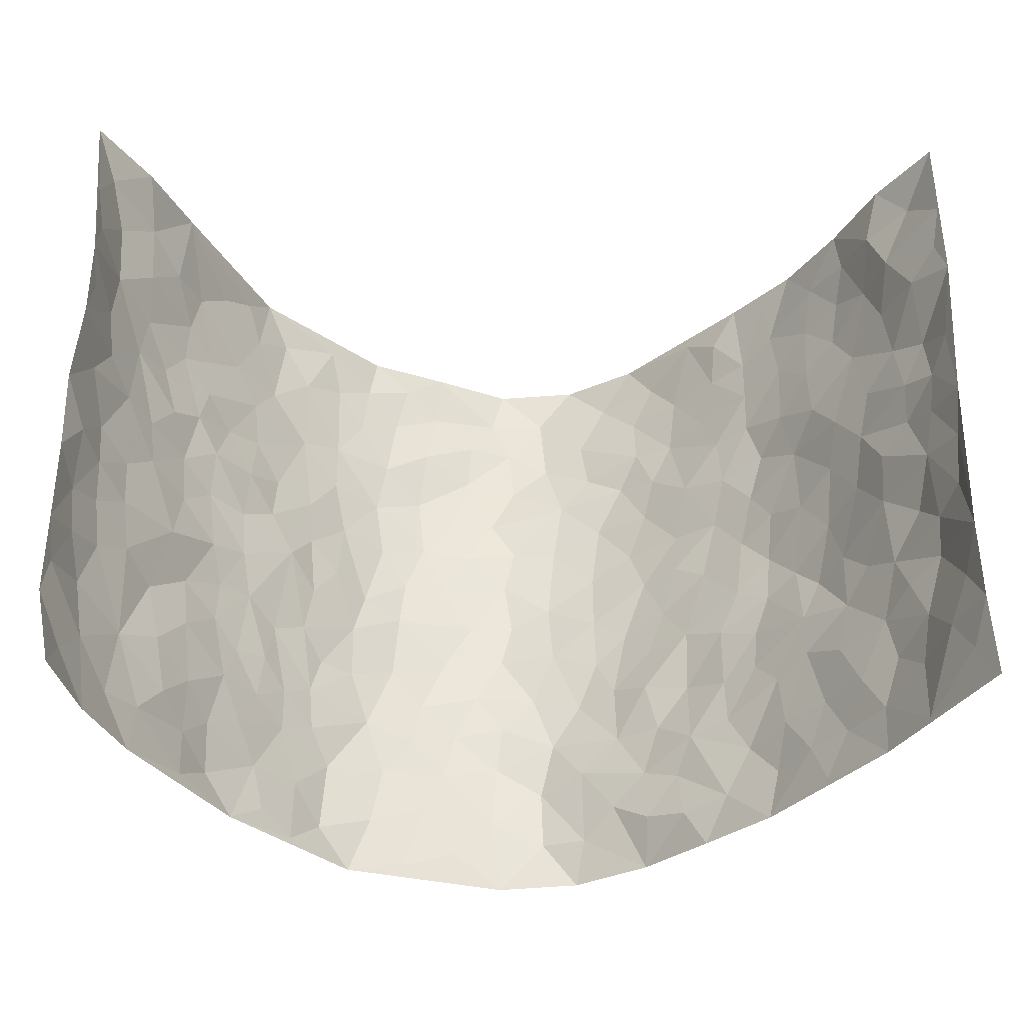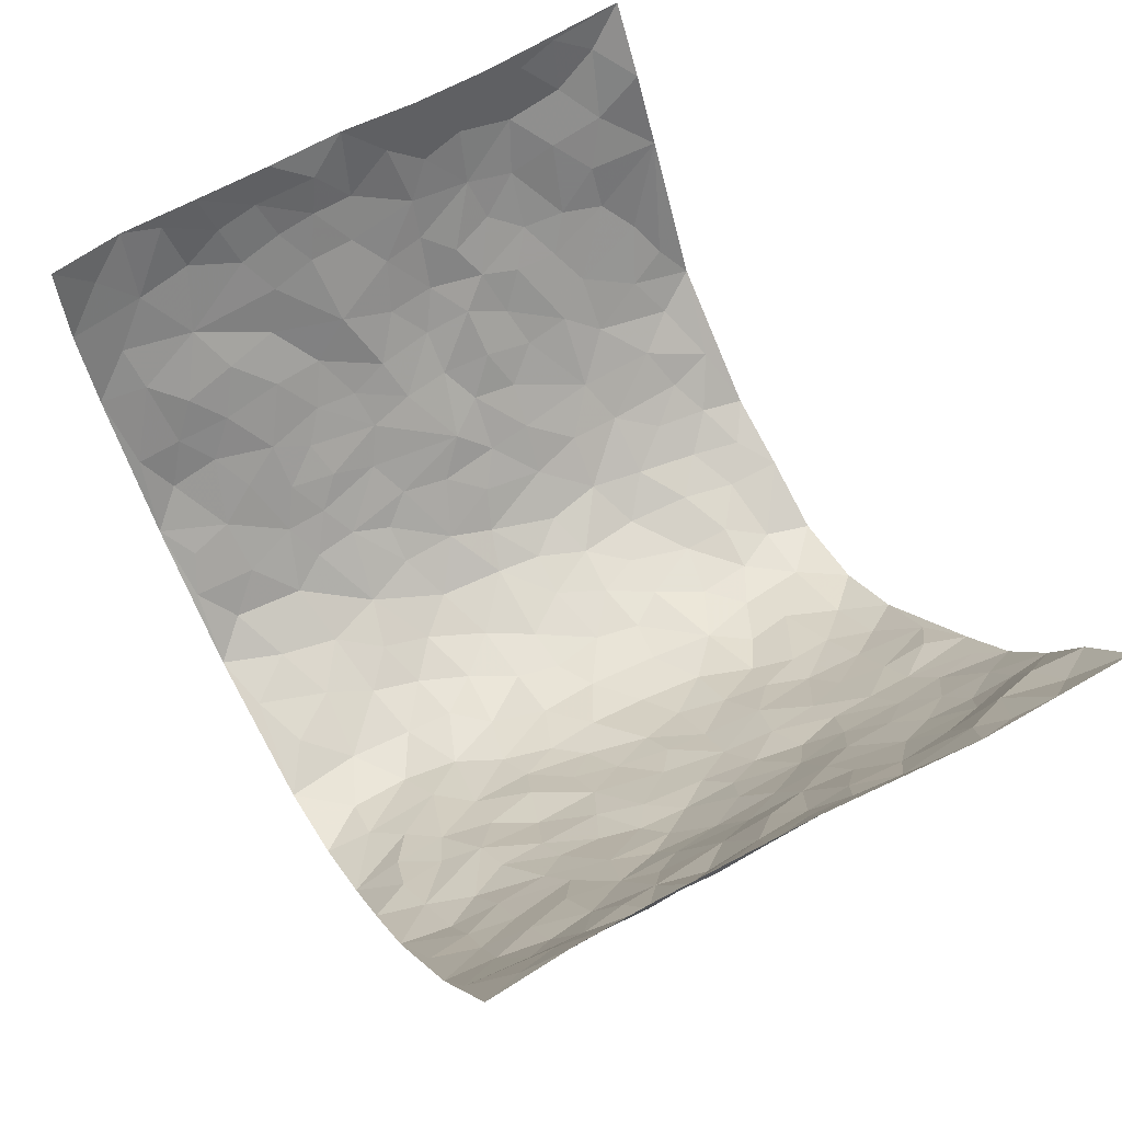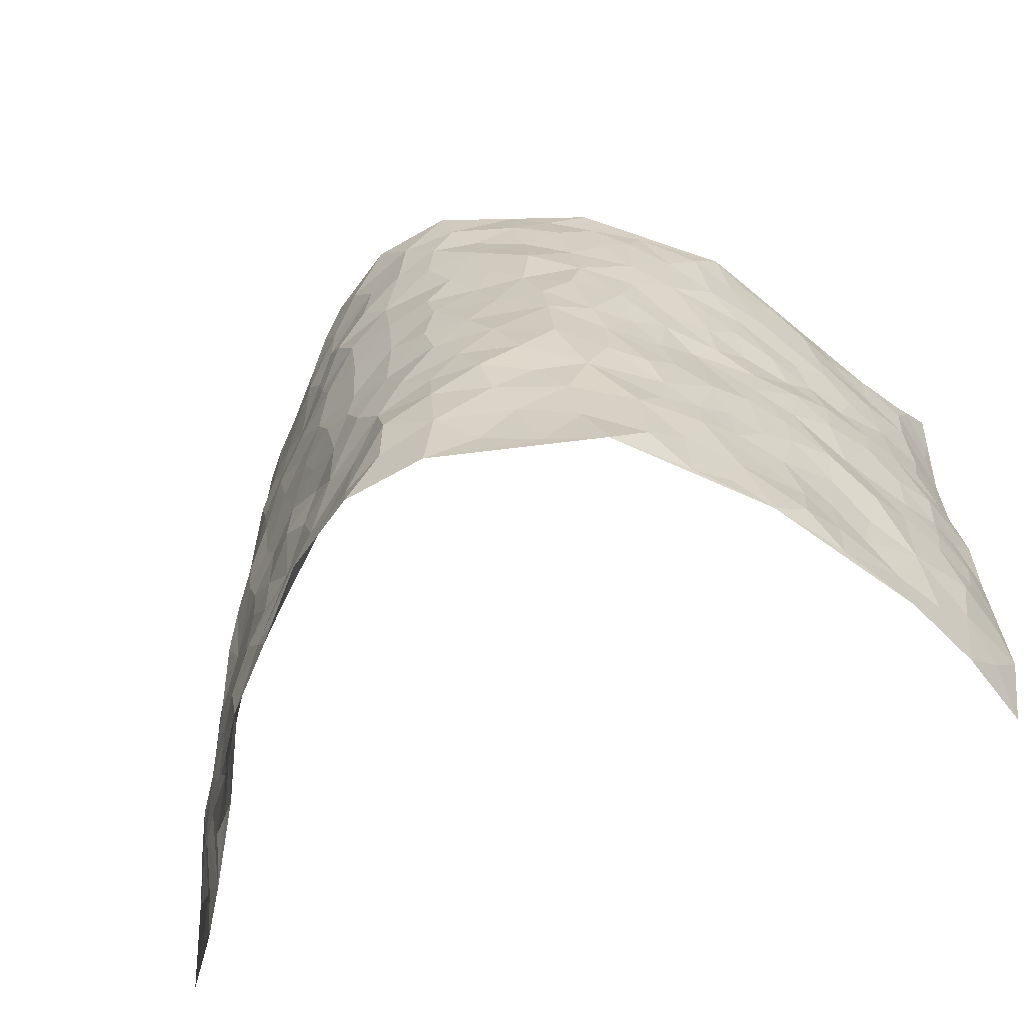
<metadata>
{"format":"obj","ext":"obj","renderer":"f3d","projection":"perspective","resolution":1024,"background":"white","views":[{"elev":-35.2,"azim":-1.6,"up":"+Y"},{"elev":61.0,"azim":59.5,"up":"+Z"},{"elev":-64.0,"azim":-158.1,"up":"+Y"}]}
</metadata>
<code>
v -0.6212 0.002541 0.4069
v -0.6578 0.9951 0.3988
v 0.6589 0.007157 0.4032
v 0.6742 0.9989 0.3836
v -0.5767 0.3899 0.2285
v -0.6488 0.4959 0.3985
v -0.6085 0.3546 0.2808
v -0.00119 0.003083 -0.2779
v -0.6456 0.2471 0.3962
v -0.6328 0.3344 0.3411
v -0.5402 -0.0006329 0.1738
v -0.6461 0.123 0.3955
v -0.5392 0.291 0.149
v -0.5883 -0.001728 0.2878
v -0.6017 0.2854 0.2644
v -0.4106 0.001996 -0.03521
v -0.6409 0.1852 0.3749
v -0.2797 0.1686 -0.182
v -0.5687 0.3196 0.2092
v -0.6047 0.1168 0.2867
v -0.6198 0.06104 0.347
v -0.5718 0.06101 0.2278
v -0.5062 0.1254 0.1234
v -0.5337 0.07264 0.1665
v -0.6179 0.2039 0.2932
v -0.6277 0.2668 0.3289
v -0.5663 0.1742 0.2013
v -0.5203 0.2082 0.139
v -0.6144 0.4848 0.287
v -0.6453 0.3709 0.3978
v -0.5302 0.9948 0.1872
v -0.4334 0.222 0.008677
v 0.2261 0.157 -0.1671
v -0.6377 0.7459 0.4035
v -0.3262 0.3936 -0.1229
v -0.5755 0.7506 0.2162
v -0.5758 0.8284 0.2362
v -0.4629 0.4413 0.04448
v -0.4693 0.6041 0.06612
v -0.4143 0.997 -0.03009
v -0.6327 0.6836 0.3809
v -0.5134 0.5609 0.1097
v -0.3433 0.7543 -0.1022
v -0.4194 0.2796 -0.01495
v -0.3874 0.2251 -0.05354
v -0.409 0.1621 -0.02542
v -0.379 0.6362 -0.05701
v -0.3224 0.5608 -0.118
v 0.1558 0.4734 -0.2232
v -0.3057 0.2219 -0.1501
v -0.2071 0.6125 -0.2248
v -0.3276 0.6301 -0.1103
v -0.2868 0.0595 -0.1773
v -0.4874 0.709 0.08719
v -0.3488 0.1946 -0.1059
v -0.611 0.615 0.2978
v -0.04165 0.3504 -0.2724
v 0.05439 0.3414 -0.2645
v 0.2669 0.4506 -0.1543
v -0.09696 0.553 -0.2605
v -0.1663 0.5579 -0.2455
v 0.09078 0.6293 -0.2565
v -0.4958 0.345 0.0837
v -0.5576 0.5715 0.1857
v -0.6367 0.8066 0.3748
v -0.4502 0.1287 0.02435
v -0.3262 0.01364 -0.125
v -0.5807 0.4633 0.2258
v -0.478 0.1714 0.07558
v -0.4772 0.01719 0.07018
v -0.241 0.004555 -0.2143
v -0.4796 0.08726 0.07145
v -0.4483 0.05248 0.008667
v -0.3692 0.0381 -0.07681
v -0.3838 0.1043 -0.06223
v -0.6175 0.683 0.317
v -0.6457 0.8705 0.3934
v -0.5512 0.5065 0.1747
v 0.001782 0.9973 -0.2787
v -0.5814 0.673 0.2356
v -0.4526 0.3143 0.02631
v -0.4198 0.4604 -0.009777
v 0.005456 0.5717 -0.2713
v -0.05179 0.4847 -0.2697
v 0.0004553 0.4213 -0.2715
v -0.1223 0.1302 -0.2469
v -0.4551 0.6686 0.03844
v -0.6269 0.5589 0.3377
v -0.5485 0.689 0.1729
v -0.379 0.297 -0.06059
v -0.4878 0.2667 0.08667
v -0.414 0.6874 -0.01627
v -0.1745 0.4872 -0.2443
v -0.2495 0.4372 -0.1949
v -0.4969 0.6475 0.1046
v -0.01287 0.1189 -0.2785
v -0.35 0.5107 -0.07812
v -0.3112 0.2888 -0.1419
v -0.233 0.5054 -0.2091
v -0.1827 0.3837 -0.2438
v -0.6373 0.621 0.4029
v -0.5298 0.6206 0.1523
v -0.5875 0.5769 0.2434
v -0.3249 0.1113 -0.1294
v -0.4249 0.5322 -0.001006
v -0.5153 0.404 0.1315
v -0.1335 0.3259 -0.2599
v -0.1481 0.2513 -0.2457
v -0.4185 0.6107 0.0006251
v 0.1056 0.7277 -0.2504
v -0.005962 0.2173 -0.2788
v -0.07645 0.2752 -0.2738
v 0.001554 0.2906 -0.2714
v -0.37 0.3638 -0.07843
v -0.1933 0.1857 -0.2299
v -0.5083 0.486 0.1028
v -0.4496 0.3804 0.02224
v -0.4085 0.3912 -0.02815
v -0.2795 0.5254 -0.1598
v -0.2486 0.3514 -0.1995
v -0.314 0.4678 -0.1274
v -0.2213 0.2721 -0.2187
v -0.09483 0.4138 -0.2671
v -0.4743 0.5304 0.05405
v -0.09309 0.2002 -0.2624
v -0.2089 0.09567 -0.2208
v -0.3486 0.2584 -0.1005
v -0.6276 0.4341 0.3492
v -0.6094 0.4174 0.2914
v 0.08707 0.4231 -0.2495
v 0.1875 0.237 -0.2007
v 0.08045 0.5167 -0.2581
v 0.01794 0.4889 -0.2723
v 0.1583 0.3929 -0.2288
v 0.5745 0.4986 0.2289
v 0.2062 0.4332 -0.2026
v 0.2325 0.3128 -0.1623
v 0.156 0.5661 -0.2355
v 0.1243 0.9966 -0.2613
v -0.2719 0.6207 -0.1721
v 0.3625 0.8794 -0.07416
v 0.4025 0.9976 -0.02211
v -0.205 0.7823 -0.2129
v -0.05596 0.8643 -0.2594
v -0.2972 0.3492 -0.1584
v -0.3839 0.5655 -0.04795
v -0.07268 0.05461 -0.2565
v -0.1553 0.0244 -0.2357
v 0.1203 0.004456 -0.26
v 0.01421 0.8593 -0.275
v -0.01765 0.6994 -0.2691
v 0.3502 0.1961 -0.06079
v 0.2968 0.2888 -0.1225
v 0.474 0.526 0.05447
v 0.434 0.5466 0.0006487
v 0.3792 0.1347 -0.04245
v 0.4215 0.2276 0.01118
v 0.3492 0.3613 -0.07052
v 0.02225 0.6404 -0.2682
v -0.05986 0.6278 -0.2616
v -0.1469 0.731 -0.2503
v -0.08733 0.6936 -0.261
v -0.06048 0.7916 -0.2675
v -0.1367 0.6339 -0.2509
v 0.02078 0.7736 -0.2747
v 0.2296 0.9964 -0.1966
v -0.01786 0.926 -0.2741
v -0.2506 0.8476 -0.1812
v -0.1912 0.8823 -0.2189
v -0.289 0.7819 -0.1544
v -0.2289 0.9999 -0.1909
v -0.2198 0.6975 -0.2111
v -0.2886 0.7012 -0.1522
v -0.1354 0.831 -0.2387
v -0.113 0.9997 -0.2346
v 0.2085 0.7446 -0.2128
v 0.1689 0.6662 -0.2321
v 0.2941 0.5944 -0.1418
v 0.2394 0.5225 -0.1785
v 0.2455 0.6648 -0.18
v 0.3628 0.7441 -0.07356
v 0.3105 0.6823 -0.1182
v 0.2609 0.7321 -0.1686
v 0.06993 0.9275 -0.2719
v 0.07919 0.8213 -0.2678
v 0.1419 0.8562 -0.2447
v 0.2339 0.8715 -0.1931
v 0.2921 0.7922 -0.1501
v 0.2192 0.5946 -0.2008
v -0.6199 0.8645 0.3069
v -0.5222 0.8148 0.1308
v -0.615 0.7718 0.2947
v -0.5853 0.992 0.2978
v -0.6357 0.9366 0.3444
v -0.5797 0.9182 0.2467
v -0.5425 0.8827 0.1786
v -0.4788 0.928 0.0672
v -0.5116 0.8843 0.114
v -0.5256 0.7441 0.1346
v -0.4532 0.8131 0.02956
v -0.4881 0.7797 0.08065
v -0.4248 0.8997 -0.01071
v -0.3436 0.8779 -0.09964
v -0.4431 0.9586 0.01815
v -0.3962 0.8151 -0.04802
v -0.3836 0.9356 -0.06623
v -0.3059 0.9731 -0.1258
v -0.4209 0.7597 -0.007431
v -0.2915 0.9022 -0.1486
v -0.2407 0.9318 -0.1841
v 0.1527 0.7831 -0.241
v 0.2365 0.8027 -0.1891
v 0.1831 0.9314 -0.2299
v 0.3424 0.8115 -0.09839
v 0.3019 0.8795 -0.138
v 0.3269 0.9812 -0.1001
v 0.2663 0.9361 -0.1715
v 0.3675 0.9469 -0.05511
v 0.3308 0.4929 -0.1004
v 0.2884 0.5284 -0.136
v 0.4086 0.604 -0.03305
v 0.3688 0.6642 -0.0676
v 0.3533 0.5876 -0.08836
v 0.2953 0.1898 -0.1033
v 0.3996 0.3342 -0.02543
v 0.3903 0.522 -0.04809
v 0.2994 0.3878 -0.1163
v -0.1197 0.9162 -0.2446
v -0.1726 0.9596 -0.2169
v 0.2739 0.1328 -0.1296
v 0.471 0.01529 0.0865
v 0.1855 0.3327 -0.208
v 0.2427 0.3841 -0.1663
v 0.4617 0.2482 0.05742
v 0.55 0.9988 0.1731
v 0.6531 0.2556 0.4008
v 0.4109 0.8121 -0.02564
v 0.5451 0.4884 0.1608
v 0.41 0.7469 -0.02951
v 0.6596 0.5035 0.3963
v 0.5189 0.2949 0.1211
v 0.4275 0.4675 -0.01351
v 0.5776 0.3132 0.2134
v 0.4622 0.4152 0.02661
v 0.3978 0.001567 -0.01353
v 0.08604 0.254 -0.2618
v 0.4144 0.07653 -0.006666
v 0.1293 0.3196 -0.2453
v 0.3487 0.2663 -0.06708
v 0.6264 0.2686 0.2977
v 0.5083 0.4623 0.09294
v 0.4564 0.08229 0.05414
v 0.3782 0.4257 -0.04948
v 0.49 0.3714 0.06428
v 0.2495 0.2318 -0.1521
v 0.3939 0.2712 -0.02417
v 0.2282 0.07843 -0.1644
v 0.3109 0.001712 -0.1019
v 0.2258 0.004815 -0.1931
v 0.1782 0.1153 -0.2035
v 0.06627 0.1718 -0.2772
v 0.1304 0.1906 -0.233
v 0.4791 0.148 0.08084
v 0.5712 0.4246 0.2145
v 0.5591 0.2232 0.1909
v 0.5022 0.08135 0.1123
v 0.5211 0.3854 0.1182
v 0.5476 0.3408 0.1606
v 0.629 0.3299 0.3092
v 0.5548 0.5686 0.1857
v 0.5228 0.147 0.1485
v 0.5687 0.1521 0.2041
v 0.612 0.3706 0.2657
v 0.6494 0.3535 0.3625
v 0.6223 0.4415 0.3117
v 0.4632 0.3138 0.05389
v 0.5926 0.1091 0.2573
v 0.2809 0.06306 -0.1203
v 0.3432 0.06854 -0.07045
v 0.06847 0.07921 -0.2729
v 0.1329 0.07376 -0.2414
v 0.6754 0.7507 0.3851
v 0.5469 0.08106 0.1812
v 0.5013 0.2172 0.1176
v 0.6541 0.4284 0.3798
v 0.6332 0.5115 0.3286
v 0.5882 0.2535 0.244
v 0.427 0.1481 0.01944
v 0.5415 0.003495 0.1886
v 0.4203 0.3934 -0.01525
v 0.6376 0.06895 0.3689
v 0.6533 0.1318 0.4041
v 0.6039 0.1837 0.2723
v 0.6196 0.1293 0.3304
v 0.5874 0.01253 0.2719
v 0.6413 0.1931 0.3625
v 0.5154 0.5564 0.1166
v 0.5257 0.6334 0.1401
v 0.4726 0.6365 0.04635
v 0.6069 0.6916 0.249
v 0.4977 0.7718 0.0854
v 0.6599 0.6268 0.3704
v 0.5692 0.6426 0.2029
v 0.6099 0.5967 0.2819
v 0.5596 0.7441 0.1679
v 0.6089 0.5323 0.2724
v 0.6404 0.5759 0.3351
v 0.6404 0.6598 0.3069
v 0.5006 0.6929 0.0943
v 0.4585 0.7241 0.03163
v 0.4288 0.6749 -0.01655
v 0.6061 0.8516 0.2796
v 0.547 0.8716 0.1498
v 0.5985 0.7767 0.2368
v 0.6337 0.7778 0.3153
v 0.5807 0.8442 0.2101
v 0.6735 0.8748 0.3817
v 0.5373 0.8028 0.1346
v 0.6642 0.8119 0.3627
v 0.5563 0.9317 0.179
v 0.603 0.9974 0.2842
v 0.4855 0.9982 0.0686
v 0.5862 0.9249 0.2529
v 0.6417 0.9279 0.3201
v 0.5126 0.9346 0.111
v 0.4542 0.9014 0.02349
v 0.4117 0.8812 -0.02641
v 0.4459 0.9694 0.02174
v 0.4618 0.8221 0.03473
v 0.5023 0.861 0.08775
f 29 6 128
f 12 21 20
f 26 10 9
f 55 45 46
f 27 19 15
f 26 9 17
f 101 6 88
f 12 1 21
f 7 15 19
f 125 86 96
f 84 123 85
f 129 29 128
f 25 27 15
f 12 20 17
f 73 75 66
f 22 14 11
f 26 17 25
f 9 12 17
f 25 15 26
f 5 129 7
f 52 146 48
f 55 18 50
f 7 19 5
f 20 27 25
f 124 82 105
f 41 76 34
f 20 14 22
f 14 20 21
f 14 21 1
f 24 22 11
f 24 27 22
f 72 66 69
f 69 32 91
f 70 24 11
f 24 23 27
f 17 20 25
f 27 20 22
f 10 15 7
f 10 26 15
f 23 28 27
f 27 13 19
f 28 23 69
f 13 27 28
f 119 121 94
f 10 7 129
f 6 30 128
f 9 10 30
f 36 192 80
f 80 102 89
f 118 81 44
f 64 103 78
f 115 126 86
f 45 32 46
f 91 63 13
f 129 68 29
f 95 87 54
f 95 54 199
f 202 40 204
f 82 97 105
f 29 88 6
f 18 55 104
f 148 126 71
f 38 82 124
f 50 18 122
f 117 82 38
f 5 19 106
f 82 117 118
f 80 64 102
f 127 45 55
f 194 77 190
f 98 35 114
f 39 124 105
f 127 50 98
f 106 19 13
f 66 75 46
f 39 95 42
f 63 117 38
f 95 89 102
f 101 56 76
f 51 140 99
f 18 53 126
f 62 83 132
f 45 127 90
f 112 113 57
f 103 29 68
f 130 85 58
f 109 39 105
f 35 94 121
f 113 246 58
f 151 165 163
f 120 100 94
f 114 127 98
f 192 190 65
f 95 39 87
f 36 191 37
f 67 104 74
f 56 101 88
f 13 63 106
f 192 34 76
f 268 241 243
f 108 115 125
f 93 84 60
f 133 84 85
f 156 288 157
f 101 76 41
f 80 103 64
f 105 97 146
f 99 61 51
f 92 109 47
f 125 96 111
f 158 227 153
f 75 104 55
f 69 66 32
f 81 91 32
f 106 78 68
f 42 64 78
f 77 34 65
f 24 70 72
f 75 73 16
f 16 71 67
f 2 34 77
f 13 28 91
f 103 56 88
f 56 80 76
f 72 69 23
f 11 16 70
f 16 73 70
f 16 67 74
f 115 18 126
f 24 72 23
f 73 72 70
f 16 74 75
f 72 73 66
f 32 45 44
f 84 83 60
f 66 46 32
f 78 106 116
f 117 63 81
f 67 53 104
f 103 68 78
f 69 91 28
f 36 80 89
f 106 38 116
f 106 68 5
f 81 118 117
f 62 132 138
f 32 44 81
f 53 67 71
f 57 58 85
f 123 100 107
f 93 60 61
f 33 230 224
f 8 96 147
f 132 133 130
f 140 48 119
f 93 100 123
f 122 98 50
f 164 60 160
f 53 71 126
f 125 112 108
f 193 194 195
f 75 55 46
f 63 91 81
f 56 103 80
f 196 198 31
f 18 104 53
f 121 48 97
f 38 106 63
f 118 97 82
f 97 35 121
f 51 172 140
f 130 134 49
f 87 39 109
f 288 252 263
f 97 114 35
f 47 43 92
f 57 113 58
f 248 130 58
f 34 101 41
f 114 90 127
f 116 124 42
f 145 94 35
f 118 114 97
f 167 79 175
f 98 145 35
f 85 123 57
f 43 47 52
f 199 36 89
f 42 78 116
f 159 83 62
f 88 29 103
f 74 104 75
f 118 44 90
f 173 140 172
f 42 95 102
f 190 192 37
f 65 190 77
f 89 95 199
f 125 111 112
f 92 87 109
f 18 115 122
f 177 180 176
f 112 57 107
f 109 105 146
f 93 94 100
f 285 286 275
f 96 86 147
f 137 232 131
f 57 123 107
f 87 92 208
f 49 134 136
f 132 130 49
f 161 164 162
f 50 127 55
f 122 108 107
f 122 107 100
f 48 140 52
f 118 90 114
f 99 119 94
f 123 84 93
f 36 37 192
f 48 121 119
f 120 122 100
f 39 42 124
f 38 124 116
f 248 58 246
f 44 45 90
f 98 122 120
f 146 52 47
f 94 93 99
f 168 209 170
f 212 183 188
f 202 197 200
f 42 102 64
f 107 108 112
f 99 93 61
f 8 280 96
f 112 111 113
f 125 115 86
f 115 108 122
f 128 30 10
f 5 68 129
f 10 129 128
f 132 49 138
f 83 84 133
f 130 133 85
f 83 133 132
f 248 134 130
f 156 152 224
f 151 110 165
f 212 186 211
f 153 224 249
f 254 251 244
f 246 261 262
f 225 158 249
f 49 136 179
f 185 184 150
f 214 188 181
f 181 188 182
f 161 163 174
f 143 170 172
f 110 211 185
f 184 79 167
f 174 228 169
f 62 110 159
f 163 150 144
f 210 169 229
f 170 143 168
f 176 211 110
f 98 120 145
f 94 145 120
f 48 146 97
f 109 146 47
f 148 86 126
f 147 86 148
f 71 8 148
f 8 147 148
f 244 276 254
f 232 136 134
f 174 143 161
f 60 83 160
f 163 162 151
f 159 160 83
f 261 281 262
f 259 281 149
f 219 220 59
f 246 113 111
f 33 255 131
f 157 256 152
f 137 255 153
f 230 278 279
f 262 260 33
f 154 155 242
f 131 255 137
f 248 131 232
f 281 280 149
f 259 258 278
f 220 179 59
f 159 151 160
f 162 160 151
f 164 61 60
f 228 174 144
f 144 174 163
f 159 110 151
f 161 172 164
f 186 184 185
f 161 162 163
f 61 164 51
f 160 162 164
f 187 217 213
f 150 163 165
f 205 202 200
f 79 184 139
f 170 43 173
f 174 169 143
f 161 143 172
f 167 144 150
f 176 180 183
f 172 170 173
f 223 226 221
f 185 150 165
f 99 140 119
f 207 206 203
f 172 51 164
f 43 52 173
f 173 52 140
f 167 175 228
f 228 229 169
f 210 168 169
f 177 110 62
f 189 138 179
f 62 138 177
f 136 232 233
f 181 182 222
f 150 184 167
f 178 180 189
f 49 179 138
f 177 138 189
f 180 178 182
f 178 179 220
f 307 308 304
f 222 223 221
f 215 187 188
f 176 183 212
f 187 213 186
f 214 215 188
f 185 211 186
f 237 181 239
f 182 188 183
f 110 185 165
f 216 215 141
f 211 176 212
f 182 183 180
f 176 110 177
f 213 184 186
f 178 189 179
f 177 189 180
f 195 190 37
f 197 198 200
f 195 194 190
f 34 192 65
f 80 192 76
f 37 196 195
f 194 2 77
f 193 2 194
f 196 37 191
f 31 193 195
f 198 196 191
f 31 195 196
f 199 201 191
f 197 204 31
f 198 191 201
f 31 198 197
f 201 199 54
f 36 199 191
f 54 208 201
f 208 43 205
f 208 54 87
f 198 201 200
f 206 205 203
f 43 170 203
f 210 207 209
f 40 202 206
f 31 204 40
f 197 202 204
f 208 205 200
f 43 203 205
f 205 206 202
f 203 209 207
f 171 40 207
f 40 206 207
f 208 200 201
f 43 208 92
f 170 209 203
f 168 143 169
f 207 210 171
f 168 210 209
f 188 187 212
f 212 187 186
f 166 139 213
f 184 213 139
f 237 214 181
f 215 214 141
f 216 141 218
f 213 217 166
f 142 166 216
f 217 216 166
f 187 215 217
f 216 217 215
f 237 141 214
f 142 216 218
f 223 222 182
f 179 136 59
f 223 220 219
f 267 238 251
f 237 327 141
f 223 182 178
f 158 290 253
f 220 223 178
f 59 233 227
f 233 59 136
f 248 246 131
f 153 249 158
f 251 254 267
f 223 219 226
f 111 261 246
f 297 251 238
f 276 256 157
f 167 228 144
f 229 228 175
f 175 171 229
f 229 171 210
f 260 257 33
f 265 271 272
f 266 289 283
f 269 243 250
f 249 224 152
f 266 283 271
f 227 233 137
f 253 227 158
f 325 313 320
f 135 264 275
f 310 329 239
f 270 298 297
f 249 256 225
f 275 273 269
f 311 222 221
f 155 154 299
f 234 276 157
f 310 311 299
f 222 239 181
f 221 226 155
f 266 263 252
f 242 290 244
f 264 273 275
f 273 264 243
f 242 244 154
f 276 290 225
f 288 234 157
f 240 282 302
f 275 286 306
f 225 290 158
f 234 263 284
f 241 254 276
f 233 232 137
f 137 153 227
f 264 135 238
f 244 251 154
f 260 259 257
f 227 253 219
f 33 224 255
f 154 297 299
f 240 302 307
f 297 154 251
f 264 268 243
f 253 226 219
f 271 284 263
f 277 294 293
f 290 242 253
f 241 234 284
f 59 227 219
f 242 155 226
f 252 245 231
f 157 152 156
f 257 230 33
f 152 256 249
f 278 230 257
f 262 33 131
f 224 153 255
f 259 278 257
f 134 248 232
f 230 279 224
f 96 261 111
f 261 96 280
f 280 281 261
f 246 262 131
f 252 247 245
f 268 267 241
f 283 277 272
f 288 247 252
f 275 274 285
f 295 291 294
f 267 268 264
f 263 234 288
f 309 310 299
f 290 276 244
f 283 272 271
f 267 254 241
f 265 243 241
f 236 240 285
f 297 238 270
f 303 305 298
f 241 276 234
f 221 155 299
f 272 277 293
f 250 243 287
f 286 285 240
f 284 271 265
f 271 263 266
f 295 3 291
f 225 256 276
f 241 284 265
f 289 266 231
f 3 292 291
f 321 235 323
f 293 294 296
f 279 278 258
f 245 279 258
f 279 156 224
f 260 281 259
f 280 8 149
f 262 281 260
f 231 266 252
f 267 264 238
f 306 304 270
f 283 289 295
f 243 269 273
f 236 269 250
f 294 292 296
f 274 236 285
f 269 274 275
f 250 287 293
f 245 289 231
f 236 274 269
f 156 279 247
f 242 226 253
f 247 279 245
f 243 265 287
f 288 156 247
f 265 272 293
f 296 292 236
f 293 287 265
f 295 294 277
f 277 283 295
f 236 250 296
f 289 3 295
f 292 294 291
f 293 296 250
f 300 304 308
f 325 320 235
f 329 330 326
f 270 304 303
f 270 303 298
f 309 305 301
f 135 306 270
f 299 297 298
f 298 309 299
f 238 135 270
f 300 314 305
f 303 300 305
f 304 306 307
f 300 303 304
f 282 319 315
f 322 325 235
f 275 306 135
f 307 306 286
f 240 307 286
f 308 307 302
f 302 282 308
f 308 282 315
f 305 309 298
f 310 309 301
f 310 301 329
f 310 239 311
f 222 311 239
f 299 311 221
f 319 312 315
f 312 323 316
f 301 305 318
f 305 314 316
f 300 308 315
f 316 314 312
f 312 314 315
f 315 314 300
f 323 312 324
f 316 313 318
f 282 4 317
f 330 313 325
f 4 321 324
f 235 320 323
f 282 317 319
f 312 319 317
f 326 325 322
f 316 320 313
f 316 318 305
f 142 218 327
f 327 218 141
f 316 323 320
f 324 312 317
f 4 324 317
f 321 323 324
f 318 313 330
f 328 326 322
f 326 327 329
f 329 327 237
f 326 328 327
f 322 142 328
f 327 328 142
f 329 237 239
f 301 318 330
f 326 330 325
f 330 329 301

</code>
